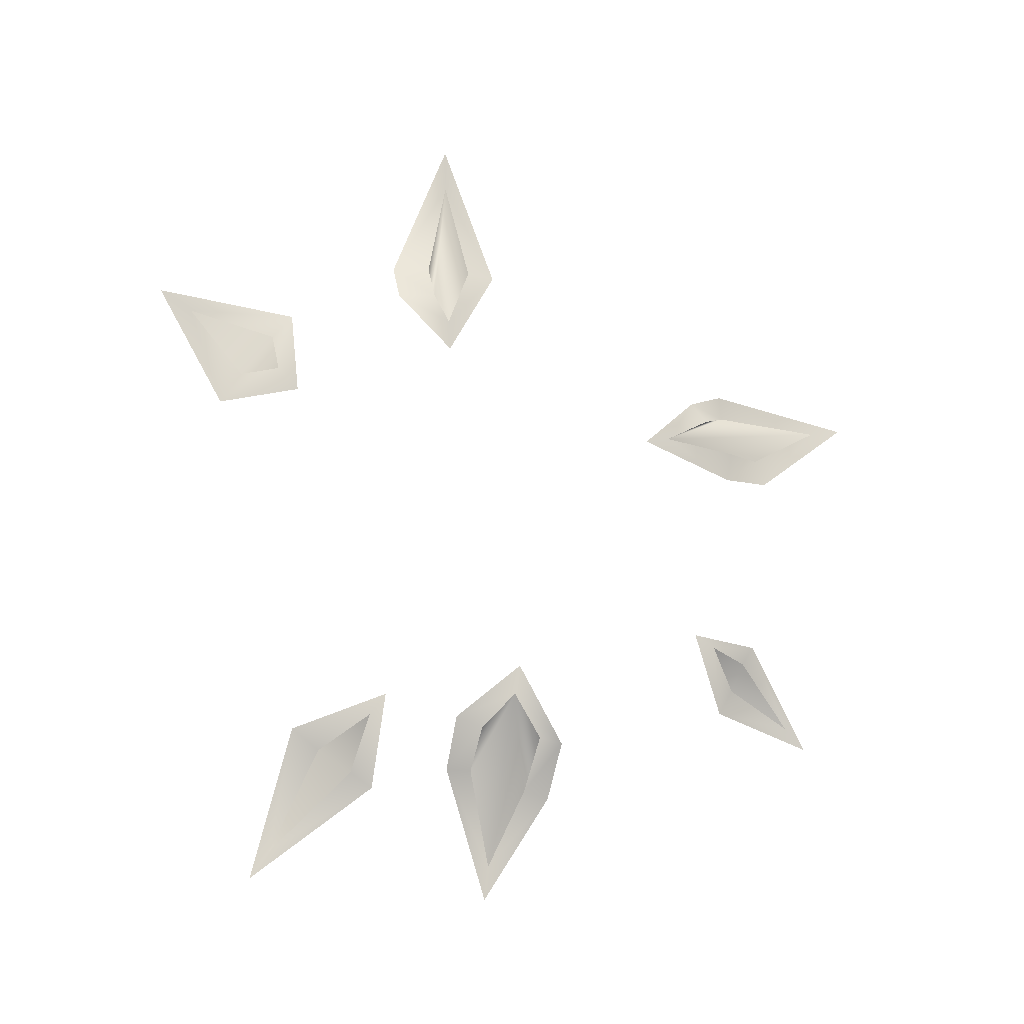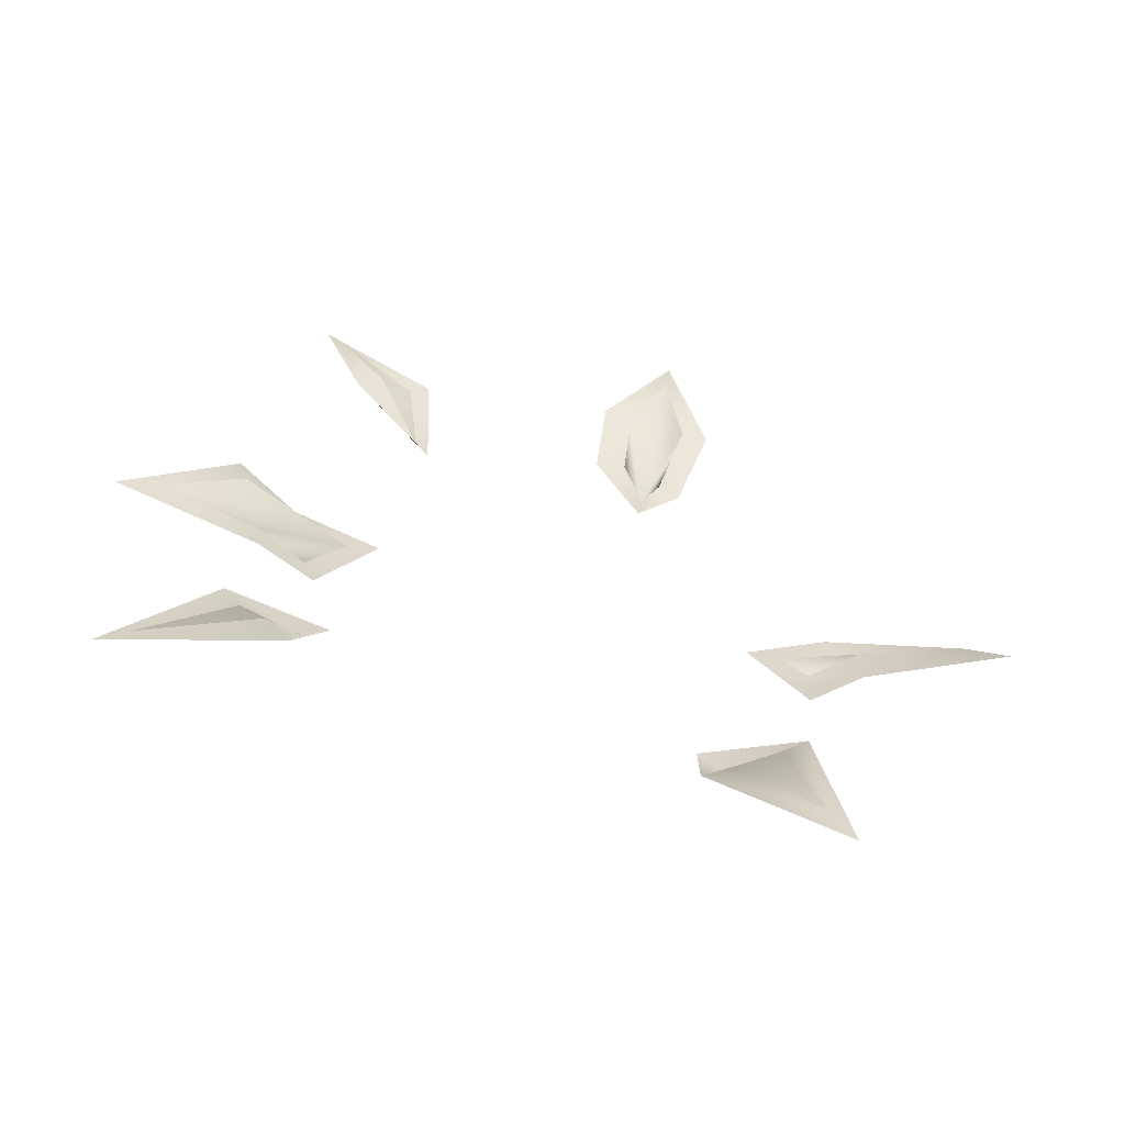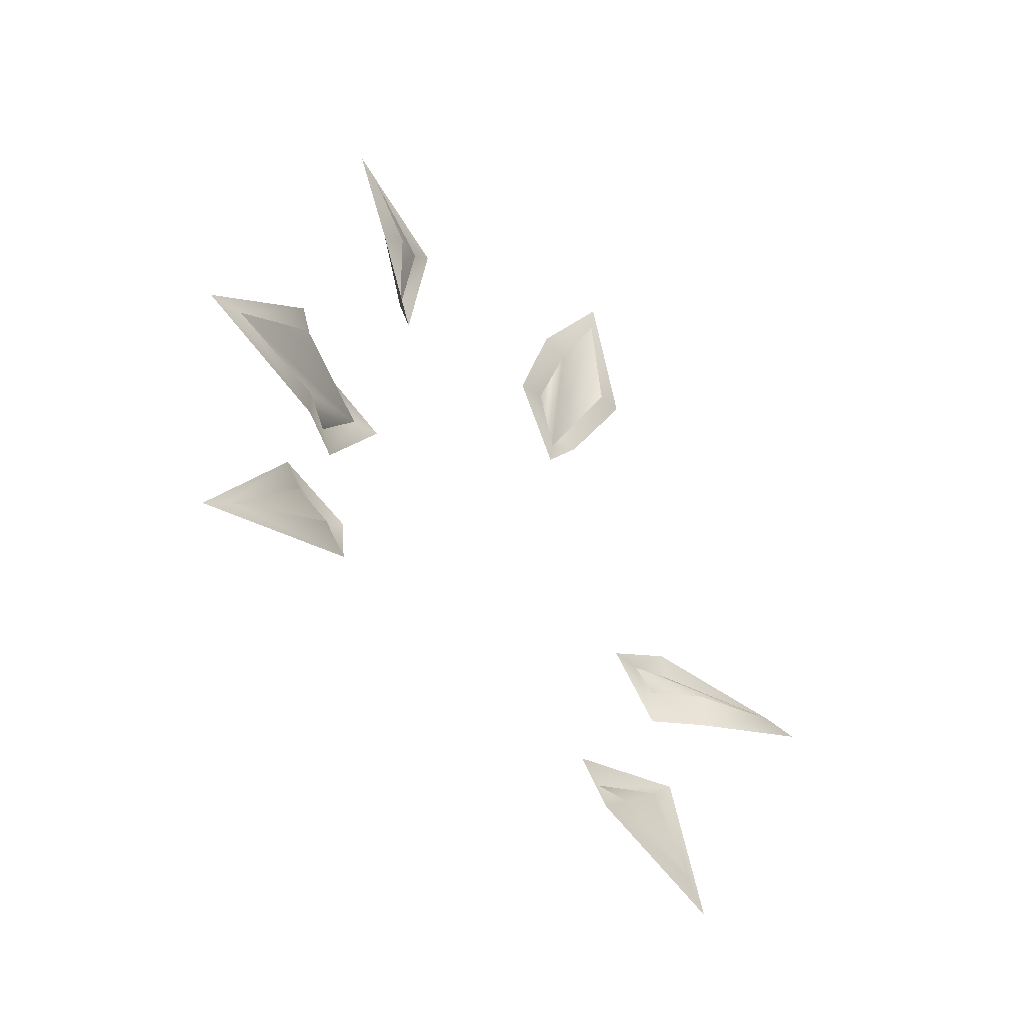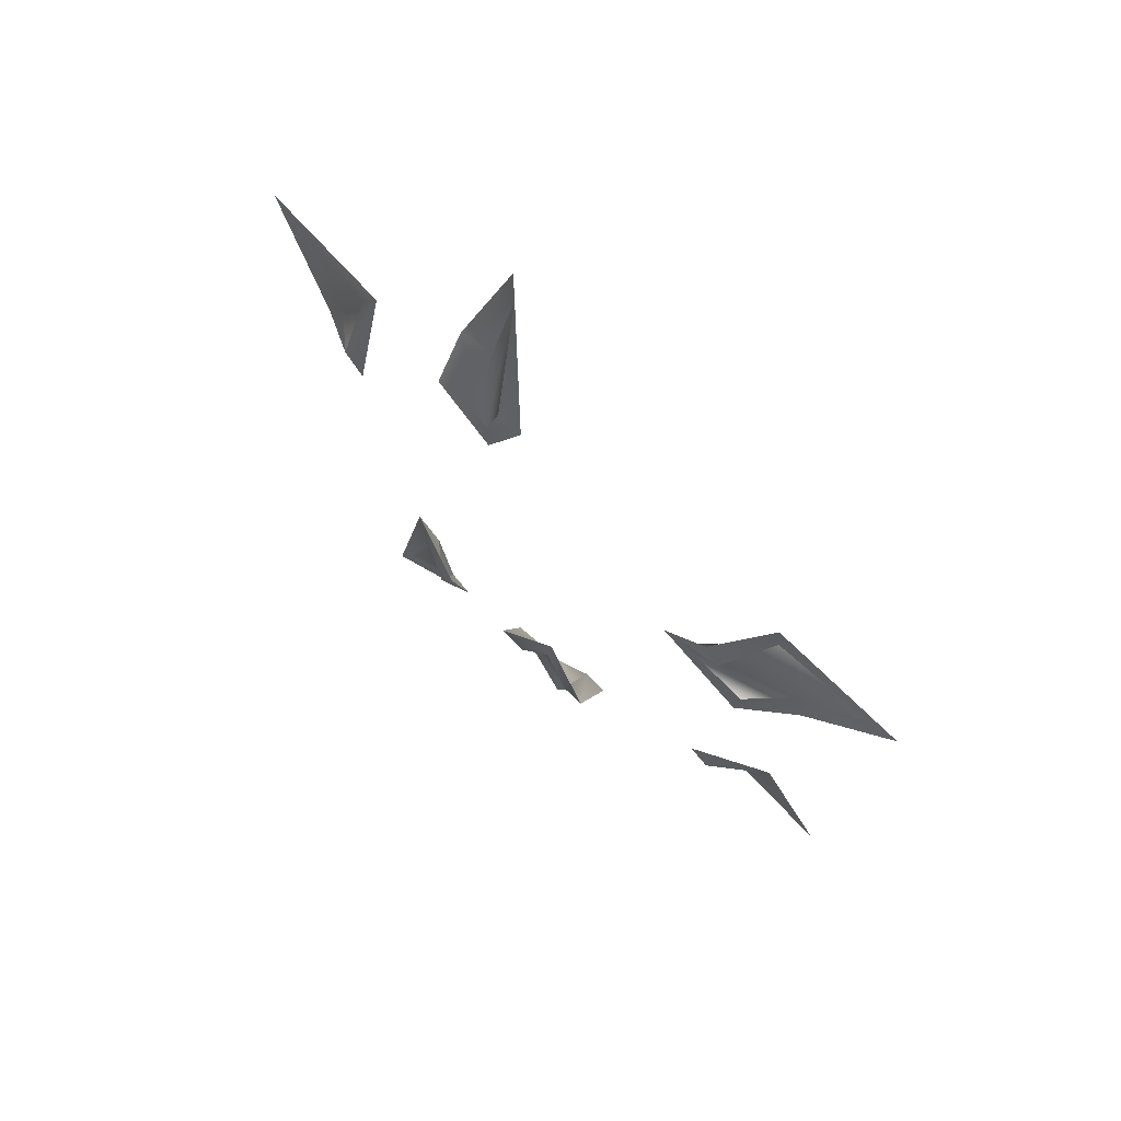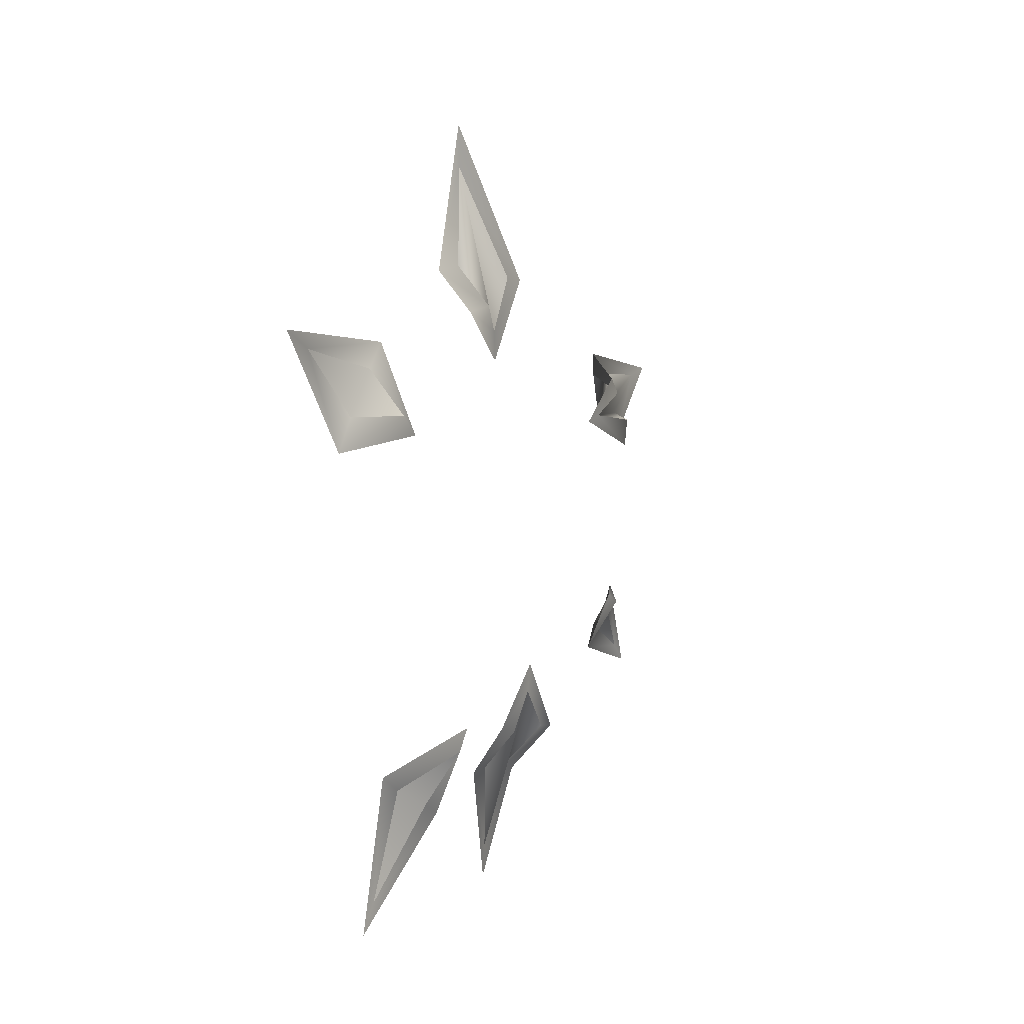
<metadata>
{"format":"obj","ext":"obj","renderer":"f3d","projection":"perspective","resolution":1024,"background":"white","views":[{"elev":-10.9,"azim":79.3,"up":"+Z"},{"elev":-58.0,"azim":-100.9,"up":"+Y"},{"elev":-43.7,"azim":-135.5,"up":"+Y"},{"elev":63.9,"azim":131.4,"up":"+Z"},{"elev":11.7,"azim":28.5,"up":"+Z"}]}
</metadata>
<code>
g boom4
v 0.9062 -39.73 29.2
v 0.9062 40.78 -24.73
v 0.9062 -27.85 -41.2
v 2.333 36.97 11.56
v 0.9062 45.63 16.05
v 0.9062 32.72 17.64
v 1.042 -5.853 48.25
v 2.244 -8.275 36.23
v 2.522 -2.321 -30.93
v 0.9062 0.3144 -43.04
v 0.9076 5.032 -33.4
v 6.104 -6.06 28.07
v 6.648 -3.573 34.6
v 6.179 23.7 13.32
v 6.222 2.837 -21.19
v 6.545 6.027 -26.8
v 6.545 32.35 11.48
v 0.9076 33.41 -19.79
v 6.545 29.41 -14.7
v 2.333 34.58 -16.27
v 2.08 -32.97 20.58
v 6.461 -8.035 31.41
v 0.9062 -21.86 -28.38
v 6.496 -1.488 -25.59
v 6.648 28.9 15.8
v 2.244 -28.99 25.77
v 6.461 -28.41 20.47
v 6.496 -15.91 -24.15
v 2.522 -17.84 -31.27
v 6.179 20.76 12.84
v 6.545 31.74 7.929
v 2.333 38.2 8.345
v 0.9062 49.52 16.59
v 0.9062 32.45 20.65
v 6.648 26.92 18.12
v 2.333 36.97 11.56
v 0.9062 45.63 16.05
v 0.9062 32.72 17.64
v 6.648 28.9 15.8
v 6.545 32.35 11.48
v 6.179 23.7 13.32
v 2.333 36 -14.05
v 0.9076 31.67 -22.84
v 6.545 26.92 -13.08
v 0.9062 43.31 -27.5
v 6.545 8.876 -27.56
v 0.9076 8.158 -34.35
v 0.9062 -0.1604 -47.23
v 2.522 -5.447 -30.77
v 6.496 -4.811 -24.24
v 6.222 3.47 -17.55
v 2.522 -15.11 -33.21
v 0.9062 -25.26 -25.65
v 6.496 -13.94 -21.54
v 0.9062 -30.23 -44.57
v 6.461 -25.88 17.78
v 2.08 -35.59 16.74
v 2.244 -26.5 28.66
v 0.9062 -43.73 31.77
v 6.104 -5.862 24.35
v 2.244 -13.02 35.99
v 6.461 -12.78 31.17
v 1.042 -5.932 53.39
v 6.648 -0.2891 34.01
v 2.244 -28.99 25.77
v 0.9062 -39.73 29.2
v 0.9062 -21.86 -28.38
v 0.9062 -27.85 -41.2
v 0.9076 33.41 -19.79
v 0.9062 40.78 -24.73
v 2.333 34.58 -16.27
v 2.08 -32.97 20.58
v 1.042 -5.853 48.25
v 2.244 -8.275 36.23
v 2.522 -17.84 -31.27
v 2.522 -2.321 -30.93
v 0.9062 0.3144 -43.04
v 0.9076 5.032 -33.4
v 6.461 -28.41 20.47
v 6.461 -8.035 31.41
v 6.104 -6.06 28.07
v 6.648 -3.573 34.6
v 6.496 -15.91 -24.15
v 6.496 -1.488 -25.59
v 6.222 2.837 -21.19
v 6.545 6.027 -26.8
v 6.545 29.41 -14.7
f 67 75 83
f 65 72 79
f 41 36 37
f 38 41 37
f 73 81 82
f 73 80 81
f 71 69 70
f 85 78 86
f 85 76 77
f 35 14 25
f 14 31 17
f 4 31 32
f 5 32 33
f 5 34 6
f 6 35 25
f 22 61 62
f 12 64 13
f 62 12 22
f 61 7 63
f 64 7 13
f 58 27 56
f 57 27 21
f 57 1 59
f 1 58 59
f 28 52 54
f 52 3 55
f 3 53 55
f 28 53 23
f 49 24 50
f 10 49 48
f 47 10 48
f 46 11 47
f 15 46 51
f 15 50 24
f 2 43 45
f 43 19 44
f 42 19 20
f 2 42 20
f 67 68 75
f 65 66 72
f 41 40 36
f 38 39 41
f 73 74 80
f 71 87 69
f 85 77 78
f 85 84 76
f 35 30 14
f 14 30 31
f 4 17 31
f 5 4 32
f 5 33 34
f 6 34 35
f 22 8 61
f 12 60 64
f 62 60 12
f 61 8 7
f 64 63 7
f 58 26 27
f 57 56 27
f 57 21 1
f 1 26 58
f 28 29 52
f 52 29 3
f 3 23 53
f 28 54 53
f 49 9 24
f 10 9 49
f 47 11 10
f 46 16 11
f 15 16 46
f 15 51 50
f 2 18 43
f 43 18 19
f 42 44 19
f 2 45 42

</code>
